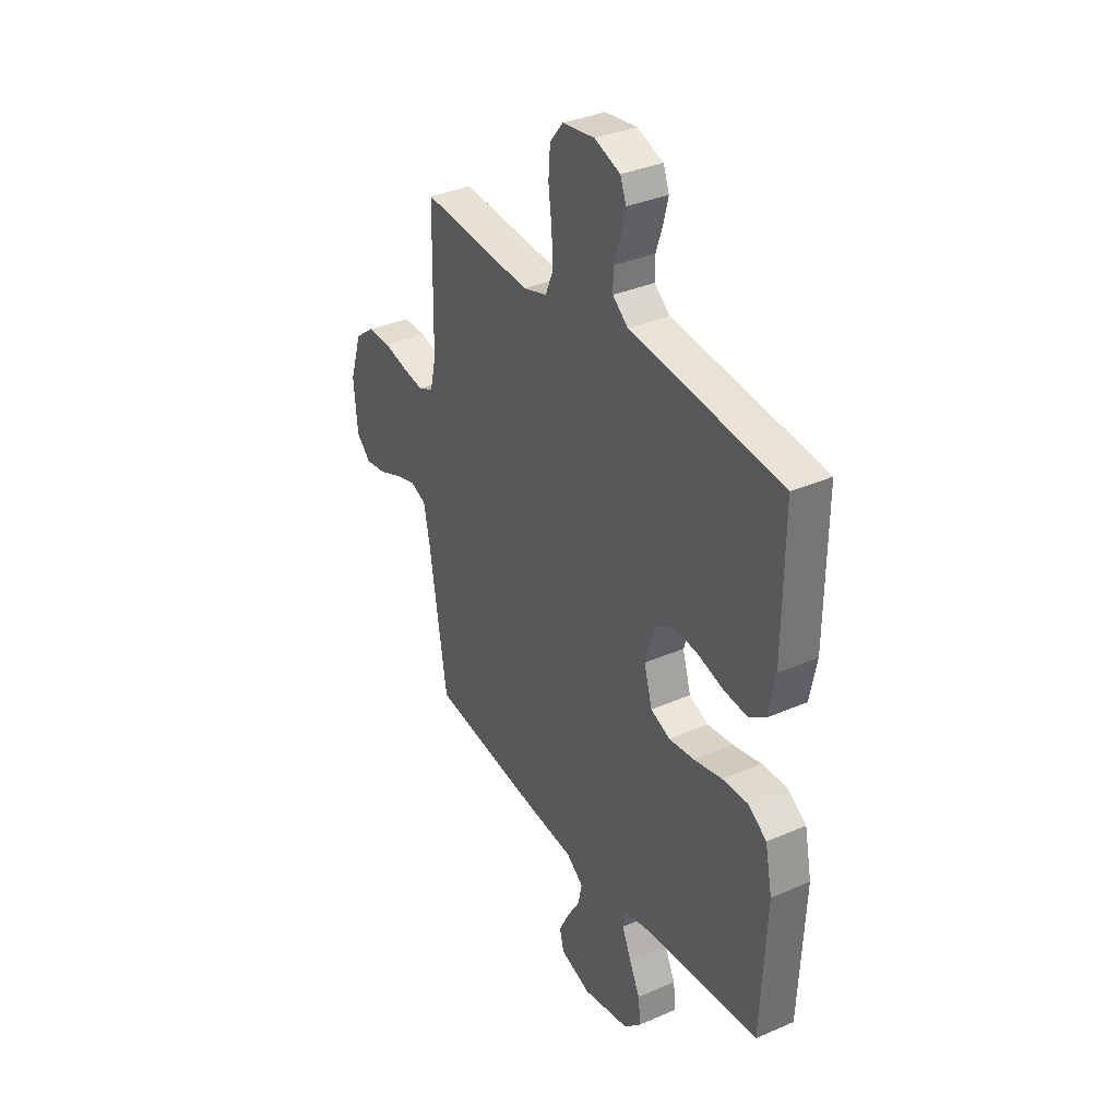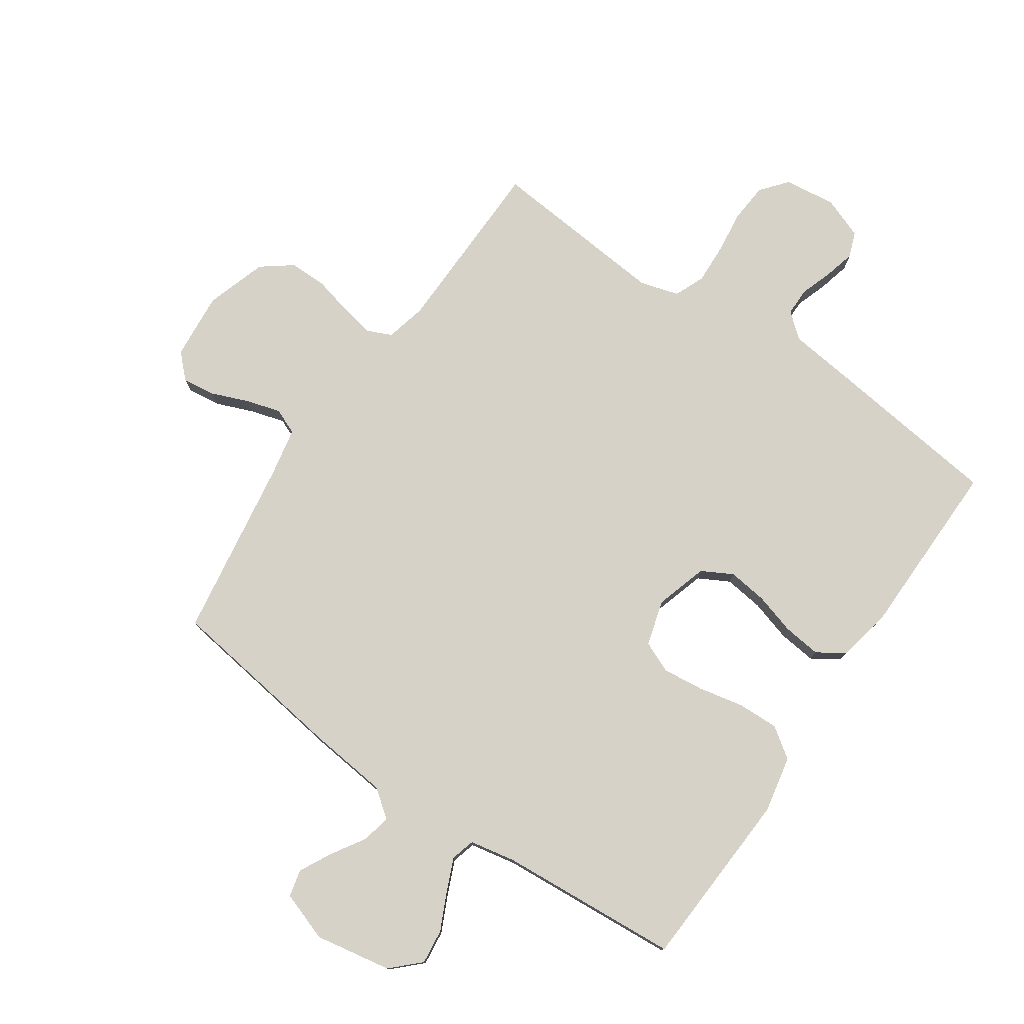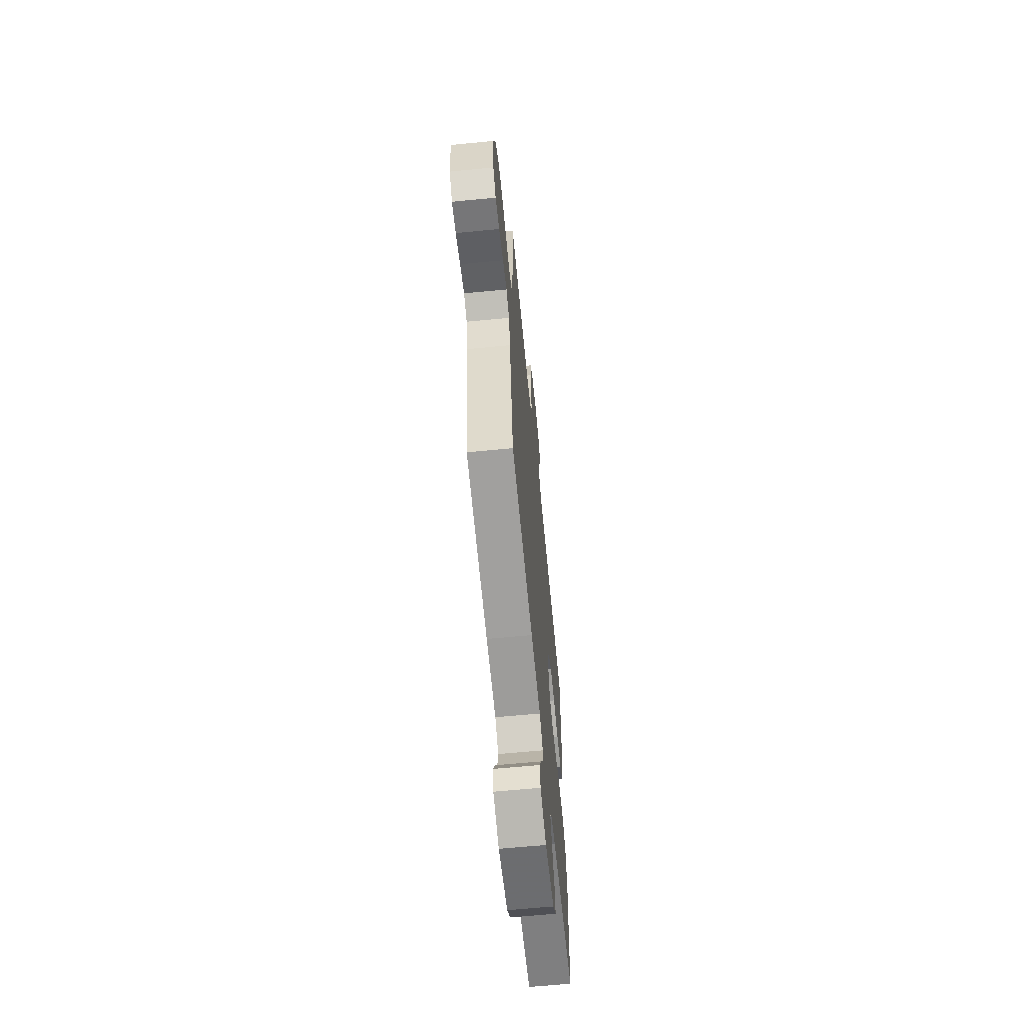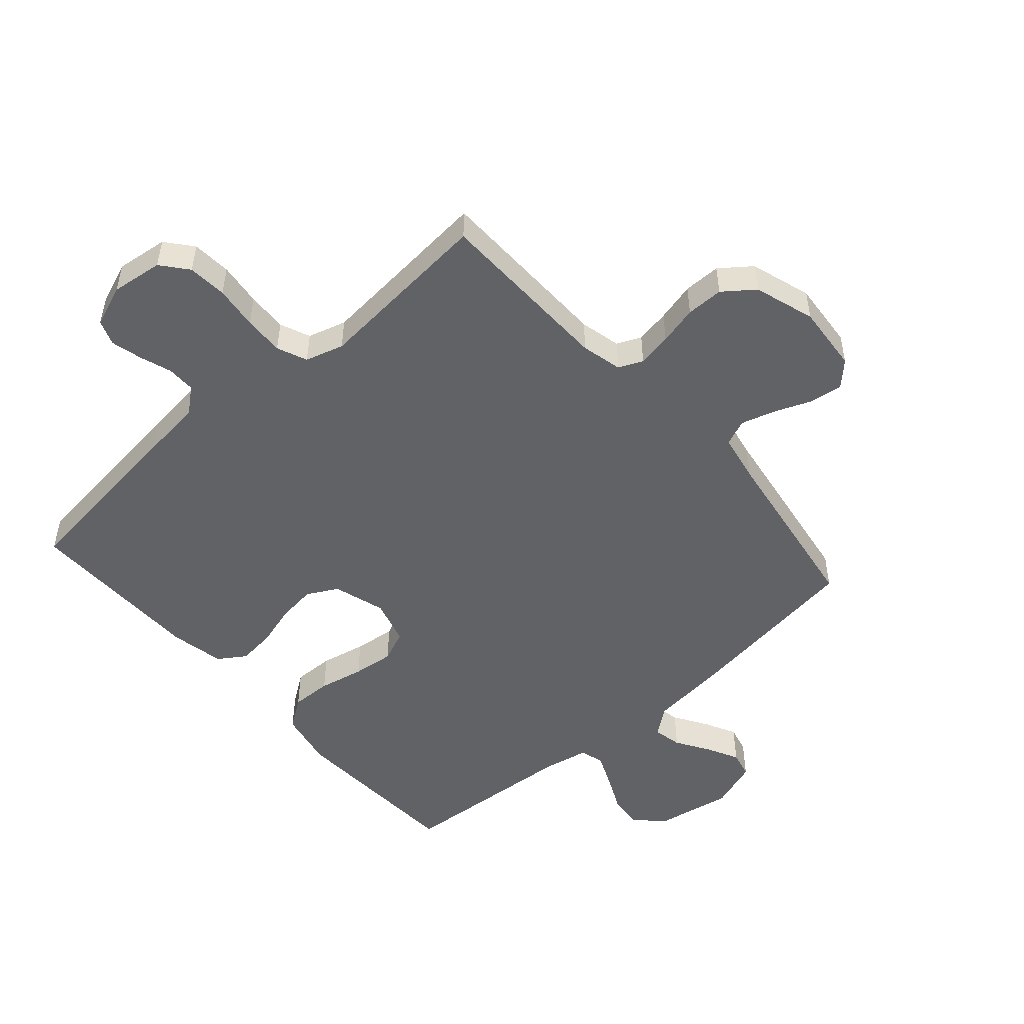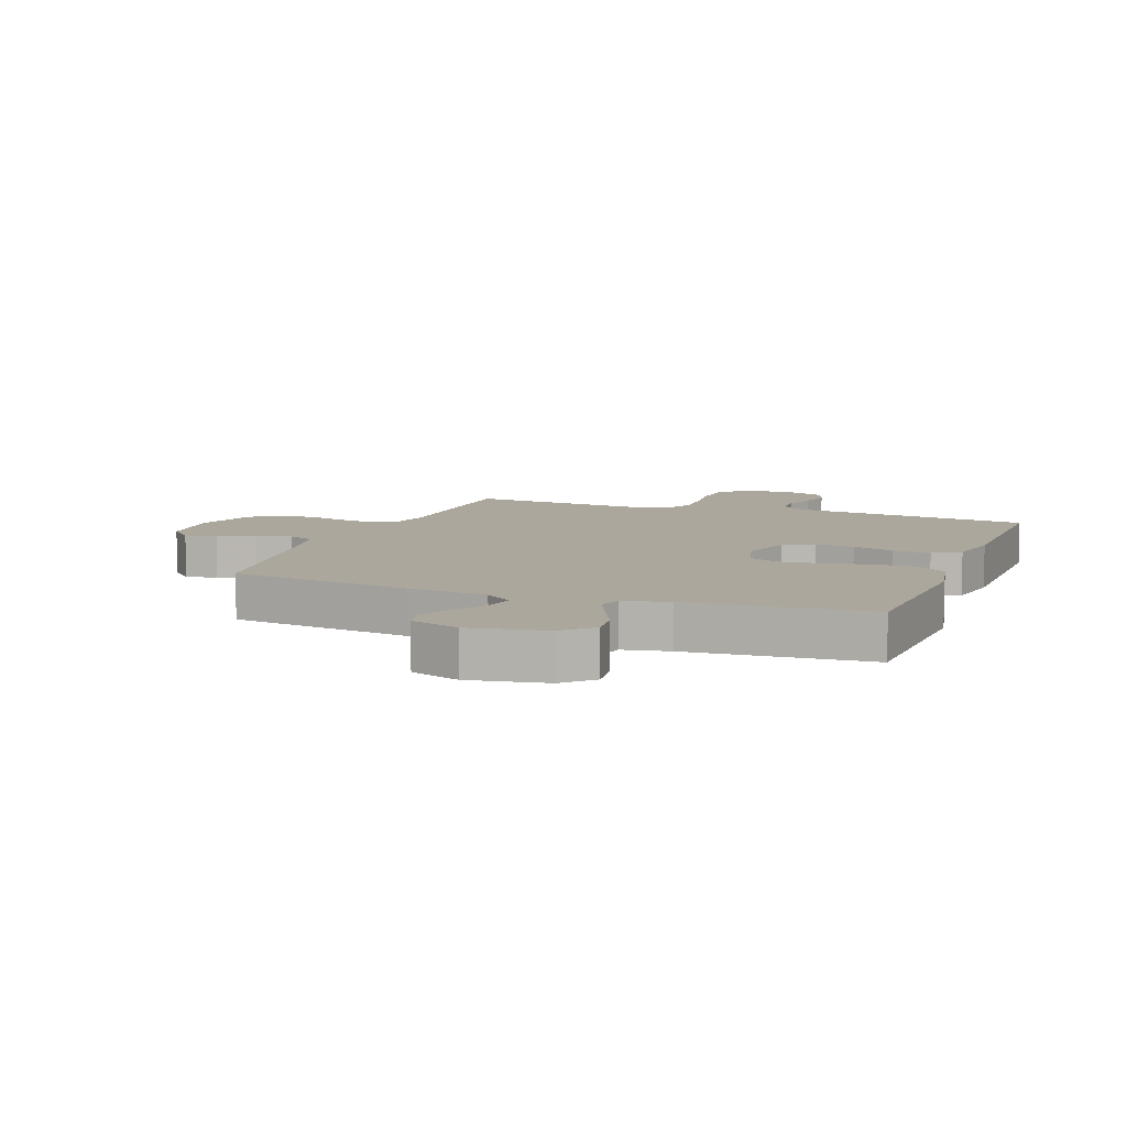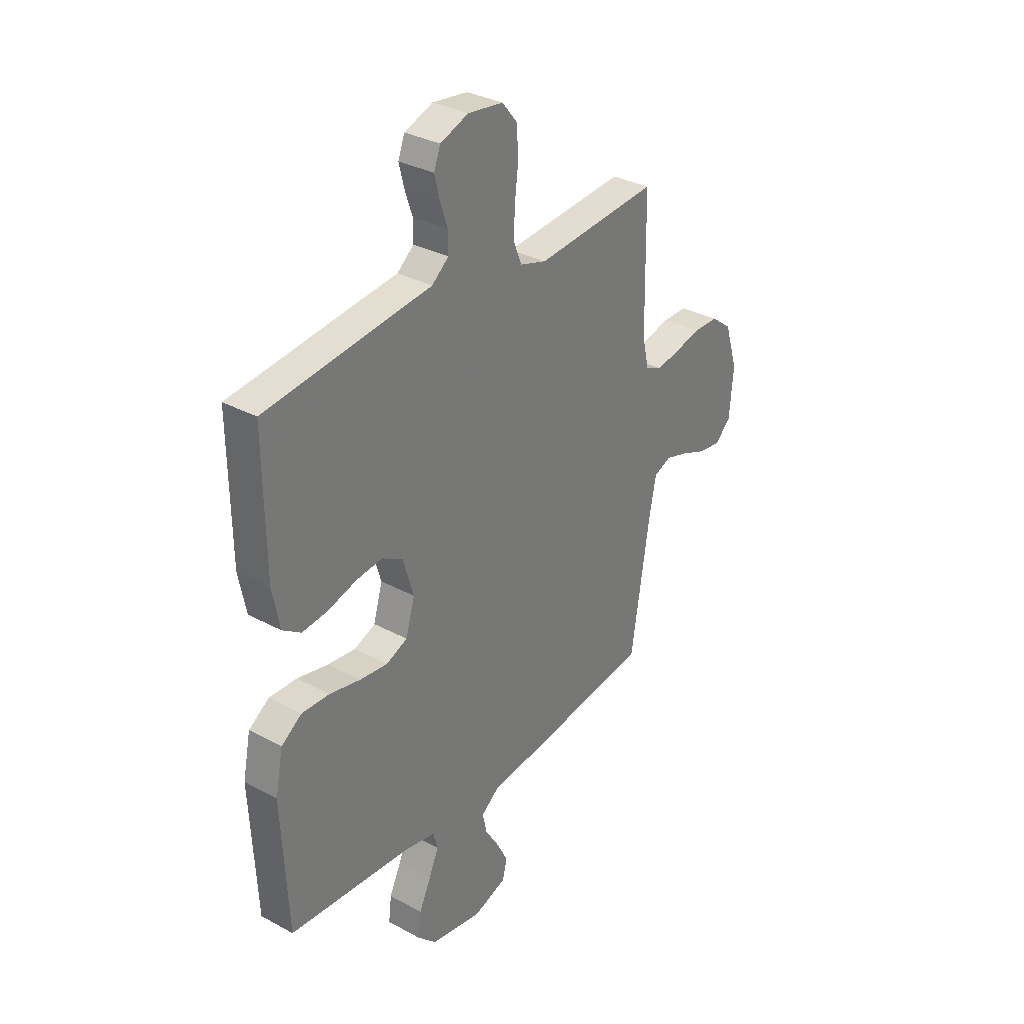
<metadata>
{"format":"obj","ext":"obj","renderer":"f3d","projection":"perspective","resolution":1024,"background":"white","views":[{"elev":34.5,"azim":-120.4,"up":"+Z"},{"elev":77.4,"azim":-145.4,"up":"+Y"},{"elev":-64.1,"azim":95.6,"up":"+Z"},{"elev":-50.5,"azim":41.4,"up":"+Y"},{"elev":8.4,"azim":-159.5,"up":"+Y"},{"elev":32.4,"azim":-52.9,"up":"+Z"}]}
</metadata>
<code>
v -0.5 0.07 0.5
v -0.2 0.07 0.536
v -0.095 0.07 0.548
v -0.054 0.07 0.582
v -0.054 0.07 0.629
v -0.072 0.07 0.682
v -0.085 0.07 0.734
v -0.069 0.07 0.776
v 0 0.07 0.802
v 0.086 0.07 0.791
v 0.122 0.07 0.747
v 0.127 0.07 0.682
v 0.118 0.07 0.61
v 0.115 0.07 0.543
v 0.136 0.07 0.493
v 0.2 0.07 0.474
v 0.5 0.07 0.5
v 0.505 0.07 0.2
v 0.521 0.07 0.132
v 0.561 0.07 0.114
v 0.618 0.07 0.124
v 0.683 0.07 0.14
v 0.745 0.07 0.14
v 0.796 0.07 0.101
v 0.828 0.07 0
v 0.818 0.07 -0.112
v 0.78 0.07 -0.15
v 0.725 0.07 -0.143
v 0.663 0.07 -0.118
v 0.606 0.07 -0.101
v 0.563 0.07 -0.119
v 0.547 0.07 -0.2
v 0.5 0.07 -0.5
v 0.2 0.07 -0.541
v 0.067 0.07 -0.555
v 0.021 0.07 -0.59
v 0.031 0.07 -0.638
v 0.066 0.07 -0.694
v 0.093 0.07 -0.747
v 0.082 0.07 -0.792
v 0 0.07 -0.82
v -0.127 0.07 -0.797
v -0.173 0.07 -0.752
v -0.166 0.07 -0.694
v -0.137 0.07 -0.633
v -0.113 0.07 -0.578
v -0.124 0.07 -0.538
v -0.2 0.07 -0.523
v -0.5 0.07 -0.5
v -0.515 0.07 -0.2
v -0.496 0.07 -0.106
v -0.446 0.07 -0.071
v -0.378 0.07 -0.073
v -0.303 0.07 -0.089
v -0.234 0.07 -0.097
v -0.182 0.07 -0.075
v -0.16 0.07 0
v -0.186 0.07 0.087
v -0.237 0.07 0.115
v -0.302 0.07 0.107
v -0.371 0.07 0.087
v -0.434 0.07 0.08
v -0.479 0.07 0.11
v -0.497 0.07 0.2
v -0.5 0 0.5
v -0.2 0 0.536
v -0.095 0 0.548
v -0.054 0 0.582
v -0.054 0 0.629
v -0.072 0 0.682
v -0.085 0 0.734
v -0.069 0 0.776
v 0 0 0.802
v 0.086 0 0.791
v 0.122 0 0.747
v 0.127 0 0.682
v 0.118 0 0.61
v 0.115 0 0.543
v 0.136 0 0.493
v 0.2 0 0.474
v 0.5 0 0.5
v 0.505 0 0.2
v 0.521 0 0.132
v 0.561 0 0.114
v 0.618 0 0.124
v 0.683 0 0.14
v 0.745 0 0.14
v 0.796 0 0.101
v 0.828 0 0
v 0.818 0 -0.112
v 0.78 0 -0.15
v 0.725 0 -0.143
v 0.663 0 -0.118
v 0.606 0 -0.101
v 0.563 0 -0.119
v 0.547 0 -0.2
v 0.5 0 -0.5
v 0.2 0 -0.541
v 0.067 0 -0.555
v 0.021 0 -0.59
v 0.031 0 -0.638
v 0.066 0 -0.694
v 0.093 0 -0.747
v 0.082 0 -0.792
v 0 0 -0.82
v -0.127 0 -0.797
v -0.173 0 -0.752
v -0.166 0 -0.694
v -0.137 0 -0.633
v -0.113 0 -0.578
v -0.124 0 -0.538
v -0.2 0 -0.523
v -0.5 0 -0.5
v -0.515 0 -0.2
v -0.496 0 -0.106
v -0.446 0 -0.071
v -0.378 0 -0.073
v -0.303 0 -0.089
v -0.234 0 -0.097
v -0.182 0 -0.075
v -0.16 0 0
v -0.186 0 0.087
v -0.237 0 0.115
v -0.302 0 0.107
v -0.371 0 0.087
v -0.434 0 0.08
v -0.479 0 0.11
v -0.497 0 0.2
f 60 61 62 63
f 59 60 63 64
f 51 52 53 54
f 51 54 55
f 48 49 50 51
f 47 48 51 55
f 46 47 55 56
f 42 43 44 45
f 42 45 46
f 41 42 46
f 37 38 39 40
f 37 40 41 46
f 32 33 34 35
f 31 32 35
f 31 35 36
f 26 27 28 29
f 26 29 30
f 25 26 30
f 24 25 30 31
f 21 22 23 24
f 20 21 24 31
f 16 17 18
f 15 16 18 19
f 10 11 12 13
f 10 13 14
f 9 10 14
f 8 9 14 15
f 5 6 7 8
f 64 1 2 3
f 59 64 3 4
f 37 46 56 57
f 36 37 57 58
f 19 20 31 36
f 15 19 36 58
f 5 8 15
f 4 5 15
f 4 15 58 59
f 127 126 125 124
f 128 127 124 123
f 118 117 116 115
f 119 118 115
f 115 114 113 112
f 119 115 112 111
f 120 119 111 110
f 109 108 107 106
f 110 109 106
f 110 106 105
f 104 103 102 101
f 110 105 104 101
f 99 98 97 96
f 99 96 95
f 100 99 95
f 93 92 91 90
f 94 93 90
f 94 90 89
f 95 94 89 88
f 88 87 86 85
f 95 88 85 84
f 82 81 80
f 83 82 80 79
f 77 76 75 74
f 78 77 74
f 78 74 73
f 79 78 73 72
f 72 71 70 69
f 67 66 65 128
f 68 67 128 123
f 121 120 110 101
f 122 121 101 100
f 100 95 84 83
f 122 100 83 79
f 79 72 69
f 79 69 68
f 123 122 79 68
f 1 65 66 2
f 2 66 67 3
f 3 67 68 4
f 4 68 69 5
f 5 69 70 6
f 6 70 71 7
f 7 71 72 8
f 8 72 73 9
f 9 73 74 10
f 10 74 75 11
f 11 75 76 12
f 12 76 77 13
f 13 77 78 14
f 14 78 79 15
f 15 79 80 16
f 16 80 81 17
f 17 81 82 18
f 18 82 83 19
f 19 83 84 20
f 20 84 85 21
f 21 85 86 22
f 22 86 87 23
f 23 87 88 24
f 24 88 89 25
f 25 89 90 26
f 26 90 91 27
f 27 91 92 28
f 28 92 93 29
f 29 93 94 30
f 30 94 95 31
f 31 95 96 32
f 32 96 97 33
f 33 97 98 34
f 34 98 99 35
f 35 99 100 36
f 36 100 101 37
f 37 101 102 38
f 38 102 103 39
f 39 103 104 40
f 40 104 105 41
f 41 105 106 42
f 42 106 107 43
f 43 107 108 44
f 44 108 109 45
f 45 109 110 46
f 46 110 111 47
f 47 111 112 48
f 48 112 113 49
f 49 113 114 50
f 50 114 115 51
f 51 115 116 52
f 52 116 117 53
f 53 117 118 54
f 54 118 119 55
f 55 119 120 56
f 56 120 121 57
f 57 121 122 58
f 58 122 123 59
f 59 123 124 60
f 60 124 125 61
f 61 125 126 62
f 62 126 127 63
f 63 127 128 64
f 64 128 65 1

</code>
